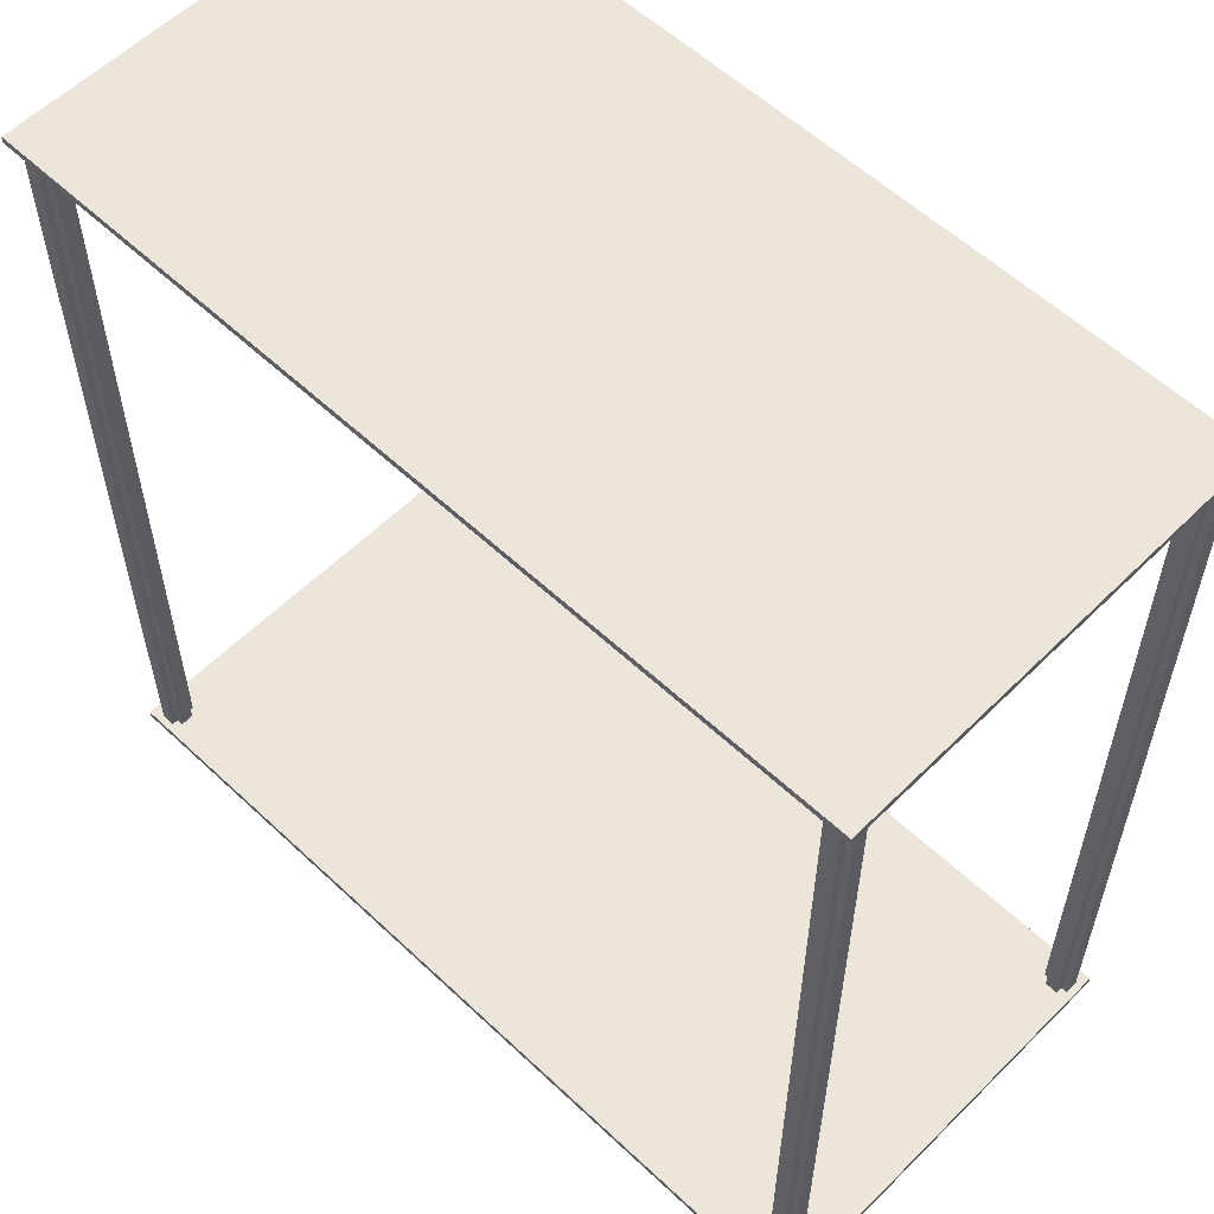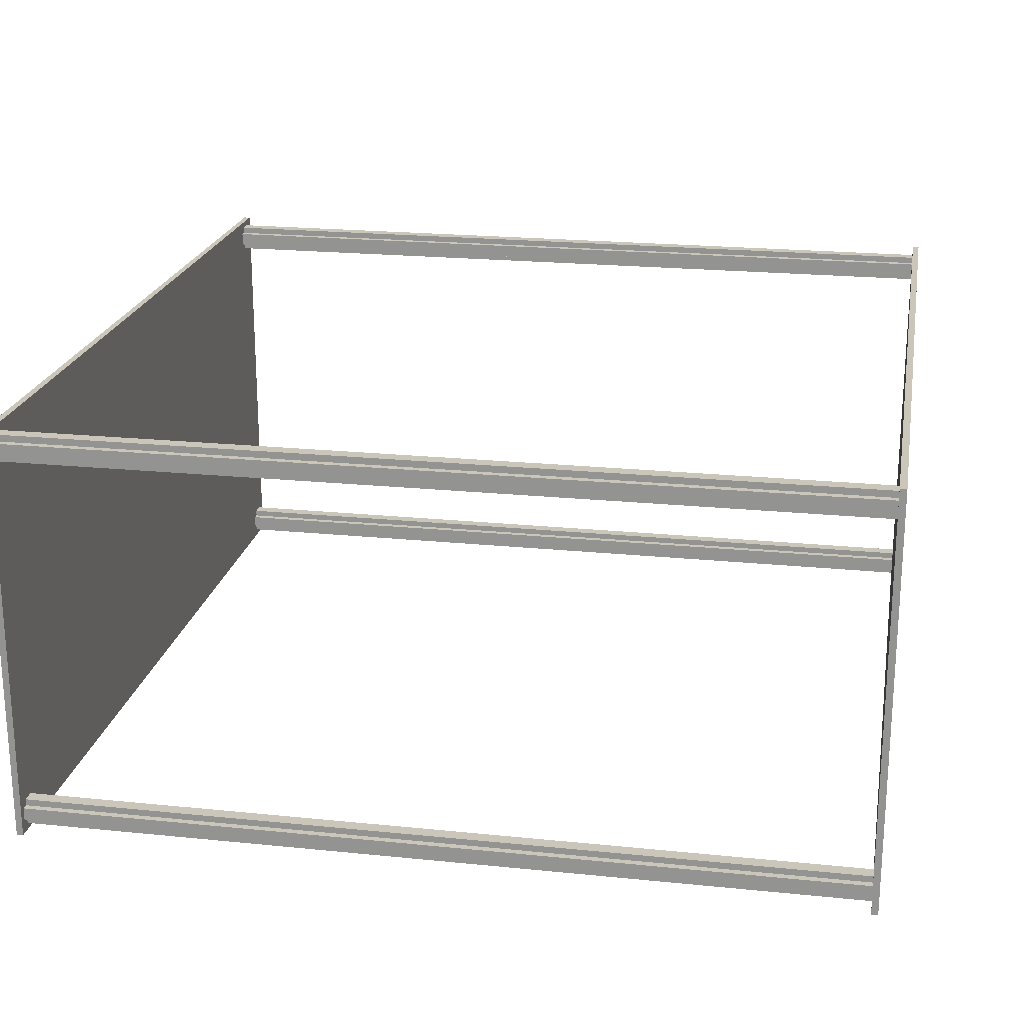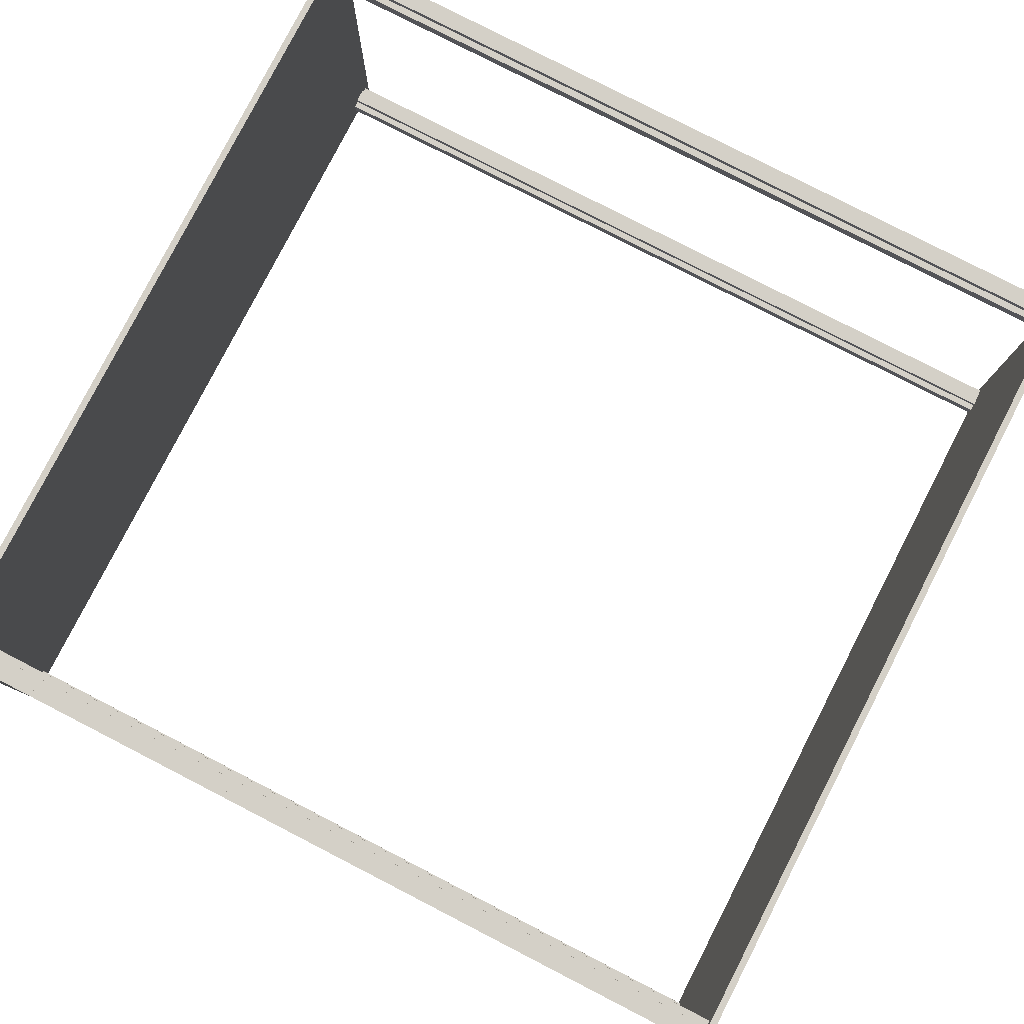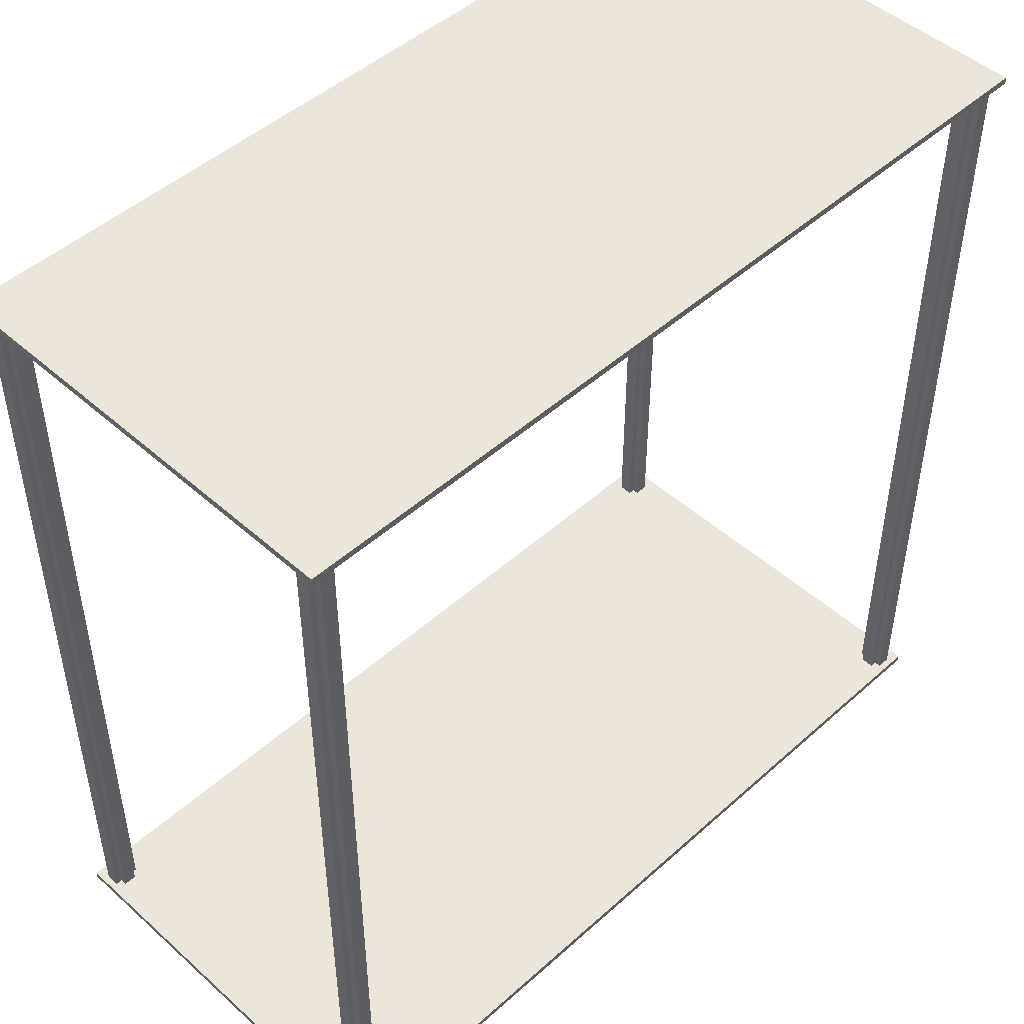
<metadata>
{"format":"obj","ext":"obj","renderer":"f3d","projection":"perspective","resolution":1024,"background":"white","views":[{"elev":57.3,"azim":44.3,"up":"+Y"},{"elev":21.2,"azim":-79.7,"up":"+Z"},{"elev":80.0,"azim":-62.8,"up":"+Z"},{"elev":48.0,"azim":-45.0,"up":"+Y"}]}
</metadata>
<code>
o
v -6.4 0 3.2
v -6.4 0 -3.2
v -6.4 0.1 3.2
v -6.4 0.1 -3.2
v -6.4 12.7 3.2
v -6.4 12.7 -3.2
v -6.4 12.8 3.2
v -6.4 12.8 -3.2
v -6.3 0.1 3
v -6.3 0.1 2.8
v -6.3 0.1 -2.8
v -6.3 0.1 -3
v -6.3 12.7 3
v -6.3 12.7 2.8
v -6.3 12.7 -2.8
v -6.3 12.7 -3
v -6.2 0.1 3.1
v -6.2 0.1 3
v -6.2 0.1 2.8
v -6.2 0.1 2.7
v -6.2 0.1 -2.7
v -6.2 0.1 -2.8
v -6.2 0.1 -3
v -6.2 0.1 -3.1
v -6.2 12.7 3.1
v -6.2 12.7 3
v -6.2 12.7 2.8
v -6.2 12.7 2.7
v -6.2 12.7 -2.7
v -6.2 12.7 -2.8
v -6.2 12.7 -3
v -6.2 12.7 -3.1
v 5.9 0.1 3
v 5.9 0.1 2.8
v 5.9 0.1 -2.8
v 5.9 0.1 -3
v 5.9 12.7 3
v 5.9 12.7 2.8
v 5.9 12.7 -2.8
v 5.9 12.7 -3
v 6 0.1 3.1
v 6 0.1 3
v 6 0.1 2.8
v 6 0.1 2.7
v 6 0.1 -2.7
v 6 0.1 -2.8
v 6 0.1 -3
v 6 0.1 -3.1
v 6 12.7 3.1
v 6 12.7 3
v 6 12.7 2.8
v 6 12.7 2.7
v 6 12.7 -2.7
v 6 12.7 -2.8
v 6 12.7 -3
v 6 12.7 -3.1
v -6 0.1 3.1
v -6 0.1 3
v -6 0.1 2.8
v -6 0.1 2.7
v -6 0.1 -2.7
v -6 0.1 -2.8
v -6 0.1 -3
v -6 0.1 -3.1
v -6 12.7 3.1
v -6 12.7 3
v -6 12.7 2.8
v -6 12.7 2.7
v -6 12.7 -2.7
v -6 12.7 -2.8
v -6 12.7 -3
v -6 12.7 -3.1
v -5.9 0.1 3
v -5.9 0.1 2.8
v -5.9 0.1 -2.8
v -5.9 0.1 -3
v -5.9 12.7 3
v -5.9 12.7 2.8
v -5.9 12.7 -2.8
v -5.9 12.7 -3
v 6.2 0.1 3.1
v 6.2 0.1 3
v 6.2 0.1 2.8
v 6.2 0.1 2.7
v 6.2 0.1 -2.7
v 6.2 0.1 -2.8
v 6.2 0.1 -3
v 6.2 0.1 -3.1
v 6.2 12.7 3.1
v 6.2 12.7 3
v 6.2 12.7 2.8
v 6.2 12.7 2.7
v 6.2 12.7 -2.7
v 6.2 12.7 -2.8
v 6.2 12.7 -3
v 6.2 12.7 -3.1
v 6.3 0.1 3
v 6.3 0.1 2.8
v 6.3 0.1 -2.8
v 6.3 0.1 -3
v 6.3 12.7 3
v 6.3 12.7 2.8
v 6.3 12.7 -2.8
v 6.3 12.7 -3
v 6.4 0 3.2
v 6.4 0 -3.2
v 6.4 0.1 3.2
v 6.4 0.1 -3.2
v 6.4 12.7 3.2
v 6.4 12.7 -3.2
v 6.4 12.8 3.2
v 6.4 12.8 -3.2
v -6.4 0 3.2
v -6.4 0.1 3.2
v -6.4 12.7 3.2
v -6.4 12.8 3.2
v 6.4 0 3.2
v 6.4 0.1 3.2
v 6.4 12.7 3.2
v 6.4 12.8 3.2
v -6.2 0.1 3.1
v -6.2 12.7 3.1
v -6 0.1 3.1
v -6 12.7 3.1
v 6 0.1 3.1
v 6 12.7 3.1
v 6.2 0.1 3.1
v 6.2 12.7 3.1
v -6.3 0.1 3
v -6.3 12.7 3
v -6.2 0.1 3
v -6.2 12.7 3
v -6 0.1 3
v -6 12.7 3
v -5.9 0.1 3
v -5.9 12.7 3
v 5.9 0.1 3
v 5.9 12.7 3
v 6 0.1 3
v 6 12.7 3
v 6.2 0.1 3
v 6.2 12.7 3
v 6.3 0.1 3
v 6.3 12.7 3
v -6.2 0.1 -2.7
v -6.2 12.7 -2.7
v -6 0.1 -2.7
v -6 12.7 -2.7
v 6 0.1 -2.7
v 6 12.7 -2.7
v 6.2 0.1 -2.7
v 6.2 12.7 -2.7
v -6.3 0.1 -2.8
v -6.3 12.7 -2.8
v -6.2 0.1 -2.8
v -6.2 12.7 -2.8
v -6 0.1 -2.8
v -6 12.7 -2.8
v -5.9 0.1 -2.8
v -5.9 12.7 -2.8
v 5.9 0.1 -2.8
v 5.9 12.7 -2.8
v 6 0.1 -2.8
v 6 12.7 -2.8
v 6.2 0.1 -2.8
v 6.2 12.7 -2.8
v 6.3 0.1 -2.8
v 6.3 12.7 -2.8
v -6.3 0.1 2.8
v -6.3 12.7 2.8
v -6.2 0.1 2.8
v -6.2 12.7 2.8
v -6 0.1 2.8
v -6 12.7 2.8
v -5.9 0.1 2.8
v -5.9 12.7 2.8
v 5.9 0.1 2.8
v 5.9 12.7 2.8
v 6 0.1 2.8
v 6 12.7 2.8
v 6.2 0.1 2.8
v 6.2 12.7 2.8
v 6.3 0.1 2.8
v 6.3 12.7 2.8
v -6.2 0.1 2.7
v -6.2 12.7 2.7
v -6 0.1 2.7
v -6 12.7 2.7
v 6 0.1 2.7
v 6 12.7 2.7
v 6.2 0.1 2.7
v 6.2 12.7 2.7
v -6.3 0.1 -3
v -6.3 12.7 -3
v -6.2 0.1 -3
v -6.2 12.7 -3
v -6 0.1 -3
v -6 12.7 -3
v -5.9 0.1 -3
v -5.9 12.7 -3
v 5.9 0.1 -3
v 5.9 12.7 -3
v 6 0.1 -3
v 6 12.7 -3
v 6.2 0.1 -3
v 6.2 12.7 -3
v 6.3 0.1 -3
v 6.3 12.7 -3
v -6.2 0.1 -3.1
v -6.2 12.7 -3.1
v -6 0.1 -3.1
v -6 12.7 -3.1
v 6 0.1 -3.1
v 6 12.7 -3.1
v 6.2 0.1 -3.1
v 6.2 12.7 -3.1
v -6.4 0 -3.2
v -6.4 0.1 -3.2
v -6.4 12.7 -3.2
v -6.4 12.8 -3.2
v 6.4 0 -3.2
v 6.4 0.1 -3.2
v 6.4 12.7 -3.2
v 6.4 12.8 -3.2
v -6.4 0 3.2
v 6.4 0 3.2
v -6.2 0 3.1
v -6 0 3.1
v 6 0 3.1
v 6.2 0 3.1
v -6.3 0 3
v -6.2 0 3
v -6 0 3
v -5.9 0 3
v 5.9 0 3
v 6 0 3
v 6.2 0 3
v 6.3 0 3
v -6.3 0 2.8
v -6.2 0 2.8
v -6 0 2.8
v -5.9 0 2.8
v 5.9 0 2.8
v 6 0 2.8
v 6.2 0 2.8
v 6.3 0 2.8
v -6.2 0 2.7
v -6 0 2.7
v 6 0 2.7
v 6.2 0 2.7
v -6.2 0 -2.7
v -6 0 -2.7
v 6 0 -2.7
v 6.2 0 -2.7
v -6.3 0 -2.8
v -6.2 0 -2.8
v -6 0 -2.8
v -5.9 0 -2.8
v 5.9 0 -2.8
v 6 0 -2.8
v 6.2 0 -2.8
v 6.3 0 -2.8
v -6.3 0 -3
v -6.2 0 -3
v -6 0 -3
v -5.9 0 -3
v 5.9 0 -3
v 6 0 -3
v 6.2 0 -3
v 6.3 0 -3
v -6.2 0 -3.1
v -6 0 -3.1
v 6 0 -3.1
v 6.2 0 -3.1
v -6.4 0 -3.2
v 6.4 0 -3.2
v -6.4 12.7 3.2
v 6.4 12.7 3.2
v -6.2 12.7 3.1
v -6 12.7 3.1
v 6 12.7 3.1
v 6.2 12.7 3.1
v -6.3 12.7 3
v -6.2 12.7 3
v -6 12.7 3
v -5.9 12.7 3
v 5.9 12.7 3
v 6 12.7 3
v 6.2 12.7 3
v 6.3 12.7 3
v -6.3 12.7 2.8
v -6.2 12.7 2.8
v -6 12.7 2.8
v -5.9 12.7 2.8
v 5.9 12.7 2.8
v 6 12.7 2.8
v 6.2 12.7 2.8
v 6.3 12.7 2.8
v -6.2 12.7 2.7
v -6 12.7 2.7
v 6 12.7 2.7
v 6.2 12.7 2.7
v -6.2 12.7 -2.7
v -6 12.7 -2.7
v 6 12.7 -2.7
v 6.2 12.7 -2.7
v -6.3 12.7 -2.8
v -6.2 12.7 -2.8
v -6 12.7 -2.8
v -5.9 12.7 -2.8
v 5.9 12.7 -2.8
v 6 12.7 -2.8
v 6.2 12.7 -2.8
v 6.3 12.7 -2.8
v -6.3 12.7 -3
v -6.2 12.7 -3
v -6 12.7 -3
v -5.9 12.7 -3
v 5.9 12.7 -3
v 6 12.7 -3
v 6.2 12.7 -3
v 6.3 12.7 -3
v -6.2 12.7 -3.1
v -6 12.7 -3.1
v 6 12.7 -3.1
v 6.2 12.7 -3.1
v -6.4 12.7 -3.2
v 6.4 12.7 -3.2
v -6.4 0.1 3.2
v 6.4 0.1 3.2
v -6.2 0.1 3.1
v -6 0.1 3.1
v 6 0.1 3.1
v 6.2 0.1 3.1
v -6.3 0.1 3
v -6.2 0.1 3
v -6 0.1 3
v -5.9 0.1 3
v 5.9 0.1 3
v 6 0.1 3
v 6.2 0.1 3
v 6.3 0.1 3
v -6.3 0.1 2.8
v -6.2 0.1 2.8
v -6 0.1 2.8
v -5.9 0.1 2.8
v 5.9 0.1 2.8
v 6 0.1 2.8
v 6.2 0.1 2.8
v 6.3 0.1 2.8
v -6.2 0.1 2.7
v -6 0.1 2.7
v 6 0.1 2.7
v 6.2 0.1 2.7
v -6.2 0.1 -2.7
v -6 0.1 -2.7
v 6 0.1 -2.7
v 6.2 0.1 -2.7
v -6.3 0.1 -2.8
v -6.2 0.1 -2.8
v -6 0.1 -2.8
v -5.9 0.1 -2.8
v 5.9 0.1 -2.8
v 6 0.1 -2.8
v 6.2 0.1 -2.8
v 6.3 0.1 -2.8
v -6.3 0.1 -3
v -6.2 0.1 -3
v -6 0.1 -3
v -5.9 0.1 -3
v 5.9 0.1 -3
v 6 0.1 -3
v 6.2 0.1 -3
v 6.3 0.1 -3
v -6.2 0.1 -3.1
v -6 0.1 -3.1
v 6 0.1 -3.1
v 6.2 0.1 -3.1
v -6.4 0.1 -3.2
v 6.4 0.1 -3.2
v -6.4 12.8 3.2
v 6.4 12.8 3.2
v -6.2 12.8 3.1
v -6 12.8 3.1
v 6 12.8 3.1
v 6.2 12.8 3.1
v -6.3 12.8 3
v -6.2 12.8 3
v -6 12.8 3
v -5.9 12.8 3
v 5.9 12.8 3
v 6 12.8 3
v 6.2 12.8 3
v 6.3 12.8 3
v -6.3 12.8 2.8
v -6.2 12.8 2.8
v -6 12.8 2.8
v -5.9 12.8 2.8
v 5.9 12.8 2.8
v 6 12.8 2.8
v 6.2 12.8 2.8
v 6.3 12.8 2.8
v -6.2 12.8 2.7
v -6 12.8 2.7
v 6 12.8 2.7
v 6.2 12.8 2.7
v -6.2 12.8 -2.7
v -6 12.8 -2.7
v 6 12.8 -2.7
v 6.2 12.8 -2.7
v -6.3 12.8 -2.8
v -6.2 12.8 -2.8
v -6 12.8 -2.8
v -5.9 12.8 -2.8
v 5.9 12.8 -2.8
v 6 12.8 -2.8
v 6.2 12.8 -2.8
v 6.3 12.8 -2.8
v -6.3 12.8 -3
v -6.2 12.8 -3
v -6 12.8 -3
v -5.9 12.8 -3
v 5.9 12.8 -3
v 6 12.8 -3
v 6.2 12.8 -3
v 6.3 12.8 -3
v -6.2 12.8 -3.1
v -6 12.8 -3.1
v 6 12.8 -3.1
v 6.2 12.8 -3.1
v -6.4 12.8 -3.2
v 6.4 12.8 -3.2
f 3 2 1
f 4 2 3
f 7 6 5
f 8 6 7
f 13 10 9
f 14 10 13
f 15 12 11
f 16 12 15
f 25 18 17
f 26 18 25
f 27 20 19
f 28 20 27
f 29 22 21
f 30 22 29
f 31 24 23
f 32 24 31
f 37 34 33
f 38 34 37
f 39 36 35
f 40 36 39
f 49 42 41
f 50 42 49
f 51 44 43
f 52 44 51
f 53 46 45
f 54 46 53
f 55 48 47
f 56 48 55
f 57 58 65
f 65 58 66
f 59 60 67
f 67 60 68
f 61 62 69
f 69 62 70
f 63 64 71
f 71 64 72
f 73 74 77
f 77 74 78
f 75 76 79
f 79 76 80
f 81 82 89
f 89 82 90
f 83 84 91
f 91 84 92
f 85 86 93
f 93 86 94
f 87 88 95
f 95 88 96
f 97 98 101
f 101 98 102
f 99 100 103
f 103 100 104
f 105 106 107
f 107 106 108
f 109 110 111
f 111 110 112
f 117 114 113
f 118 114 117
f 119 116 115
f 120 116 119
f 123 122 121
f 124 122 123
f 127 126 125
f 128 126 127
f 131 130 129
f 132 130 131
f 135 134 133
f 136 134 135
f 139 138 137
f 140 138 139
f 143 142 141
f 144 142 143
f 147 146 145
f 148 146 147
f 151 150 149
f 152 150 151
f 155 154 153
f 156 154 155
f 159 158 157
f 160 158 159
f 163 162 161
f 164 162 163
f 167 166 165
f 168 166 167
f 169 170 171
f 171 170 172
f 173 174 175
f 175 174 176
f 177 178 179
f 179 178 180
f 181 182 183
f 183 182 184
f 185 186 187
f 187 186 188
f 189 190 191
f 191 190 192
f 193 194 195
f 195 194 196
f 197 198 199
f 199 198 200
f 201 202 203
f 203 202 204
f 205 206 207
f 207 206 208
f 209 210 211
f 211 210 212
f 213 214 215
f 215 214 216
f 217 218 221
f 221 218 222
f 219 220 223
f 223 220 224
f 227 226 225
f 228 226 227
f 229 226 228
f 230 226 229
f 231 227 225
f 232 228 227
f 232 227 231
f 233 229 228
f 233 228 232
f 234 229 233
f 235 229 234
f 236 230 229
f 236 229 235
f 237 226 230
f 237 230 236
f 238 226 237
f 239 231 225
f 239 232 231
f 239 233 232
f 239 234 233
f 240 234 239
f 241 234 240
f 242 235 234
f 242 234 241
f 243 236 235
f 243 235 242
f 243 238 237
f 243 237 236
f 244 238 243
f 245 238 244
f 246 226 238
f 246 238 245
f 247 240 239
f 247 241 240
f 248 242 241
f 248 241 247
f 248 243 242
f 248 244 243
f 249 245 244
f 249 244 248
f 250 246 245
f 250 245 249
f 251 247 239
f 251 248 247
f 251 250 249
f 251 249 248
f 252 250 251
f 253 250 252
f 254 246 250
f 254 250 253
f 255 239 225
f 255 251 239
f 256 252 251
f 256 251 255
f 257 253 252
f 257 252 256
f 258 253 257
f 259 253 258
f 260 254 253
f 260 253 259
f 261 246 254
f 261 254 260
f 262 226 246
f 262 246 261
f 263 256 255
f 263 255 225
f 263 257 256
f 263 258 257
f 264 258 263
f 265 258 264
f 266 259 258
f 266 258 265
f 267 260 259
f 267 259 266
f 267 261 260
f 267 262 261
f 268 262 267
f 269 262 268
f 270 226 262
f 270 262 269
f 271 264 263
f 271 265 264
f 272 266 265
f 272 265 271
f 272 267 266
f 272 268 267
f 273 269 268
f 273 268 272
f 274 270 269
f 274 269 273
f 275 272 271
f 275 271 263
f 275 274 273
f 275 263 225
f 275 273 272
f 276 270 274
f 276 274 275
f 276 226 270
f 279 278 277
f 280 278 279
f 281 278 280
f 282 278 281
f 283 279 277
f 284 279 283
f 285 281 280
f 286 281 285
f 287 281 286
f 288 281 287
f 289 278 282
f 290 278 289
f 291 283 277
f 294 287 286
f 295 287 294
f 298 278 290
f 299 292 291
f 300 296 295
f 300 294 293
f 300 295 294
f 301 296 300
f 302 298 297
f 303 299 291
f 303 302 301
f 303 301 300
f 303 300 299
f 304 302 303
f 305 302 304
f 306 298 302
f 306 302 305
f 307 291 277
f 307 303 291
f 308 303 307
f 309 305 304
f 310 305 309
f 311 305 310
f 312 305 311
f 313 298 306
f 314 278 298
f 314 298 313
f 315 307 277
f 318 311 310
f 319 311 318
f 322 278 314
f 323 316 315
f 324 320 319
f 324 318 317
f 324 319 318
f 325 320 324
f 326 322 321
f 327 323 315
f 327 326 325
f 327 325 324
f 327 315 277
f 327 324 323
f 328 322 326
f 328 326 327
f 328 278 322
f 329 330 331
f 331 330 332
f 332 330 333
f 333 330 334
f 329 331 335
f 335 331 336
f 332 333 337
f 337 333 338
f 338 333 339
f 339 333 340
f 334 330 341
f 341 330 342
f 329 335 343
f 338 339 346
f 346 339 347
f 342 330 350
f 343 344 351
f 347 348 352
f 345 346 352
f 346 347 352
f 352 348 353
f 349 350 354
f 343 351 355
f 353 354 355
f 352 353 355
f 351 352 355
f 355 354 356
f 356 354 357
f 354 350 358
f 357 354 358
f 329 343 359
f 343 355 359
f 359 355 360
f 356 357 361
f 361 357 362
f 362 357 363
f 363 357 364
f 358 350 365
f 350 330 366
f 365 350 366
f 329 359 367
f 362 363 370
f 370 363 371
f 366 330 374
f 367 368 375
f 371 372 376
f 369 370 376
f 370 371 376
f 376 372 377
f 373 374 378
f 367 375 379
f 377 378 379
f 376 377 379
f 329 367 379
f 375 376 379
f 378 374 380
f 379 378 380
f 374 330 380
f 381 382 383
f 383 382 384
f 384 382 385
f 385 382 386
f 381 383 387
f 383 384 388
f 387 383 388
f 384 385 389
f 388 384 389
f 389 385 390
f 390 385 391
f 385 386 392
f 391 385 392
f 386 382 393
f 392 386 393
f 393 382 394
f 381 387 395
f 387 388 395
f 388 389 395
f 389 390 395
f 395 390 396
f 396 390 397
f 390 391 398
f 397 390 398
f 391 392 399
f 398 391 399
f 393 394 399
f 392 393 399
f 399 394 400
f 400 394 401
f 394 382 402
f 401 394 402
f 395 396 403
f 396 397 403
f 397 398 404
f 403 397 404
f 398 399 404
f 399 400 404
f 400 401 405
f 404 400 405
f 401 402 406
f 405 401 406
f 395 403 407
f 403 404 407
f 405 406 407
f 404 405 407
f 407 406 408
f 408 406 409
f 406 402 410
f 409 406 410
f 381 395 411
f 395 407 411
f 407 408 412
f 411 407 412
f 408 409 413
f 412 408 413
f 413 409 414
f 414 409 415
f 409 410 416
f 415 409 416
f 410 402 417
f 416 410 417
f 402 382 418
f 417 402 418
f 411 412 419
f 381 411 419
f 412 413 419
f 413 414 419
f 419 414 420
f 420 414 421
f 414 415 422
f 421 414 422
f 415 416 423
f 422 415 423
f 416 417 423
f 417 418 423
f 423 418 424
f 424 418 425
f 418 382 426
f 425 418 426
f 419 420 427
f 420 421 427
f 421 422 428
f 427 421 428
f 422 423 428
f 423 424 428
f 424 425 429
f 428 424 429
f 425 426 430
f 429 425 430
f 427 428 431
f 419 427 431
f 429 430 431
f 381 419 431
f 428 429 431
f 430 426 432
f 431 430 432
f 426 382 432

</code>
